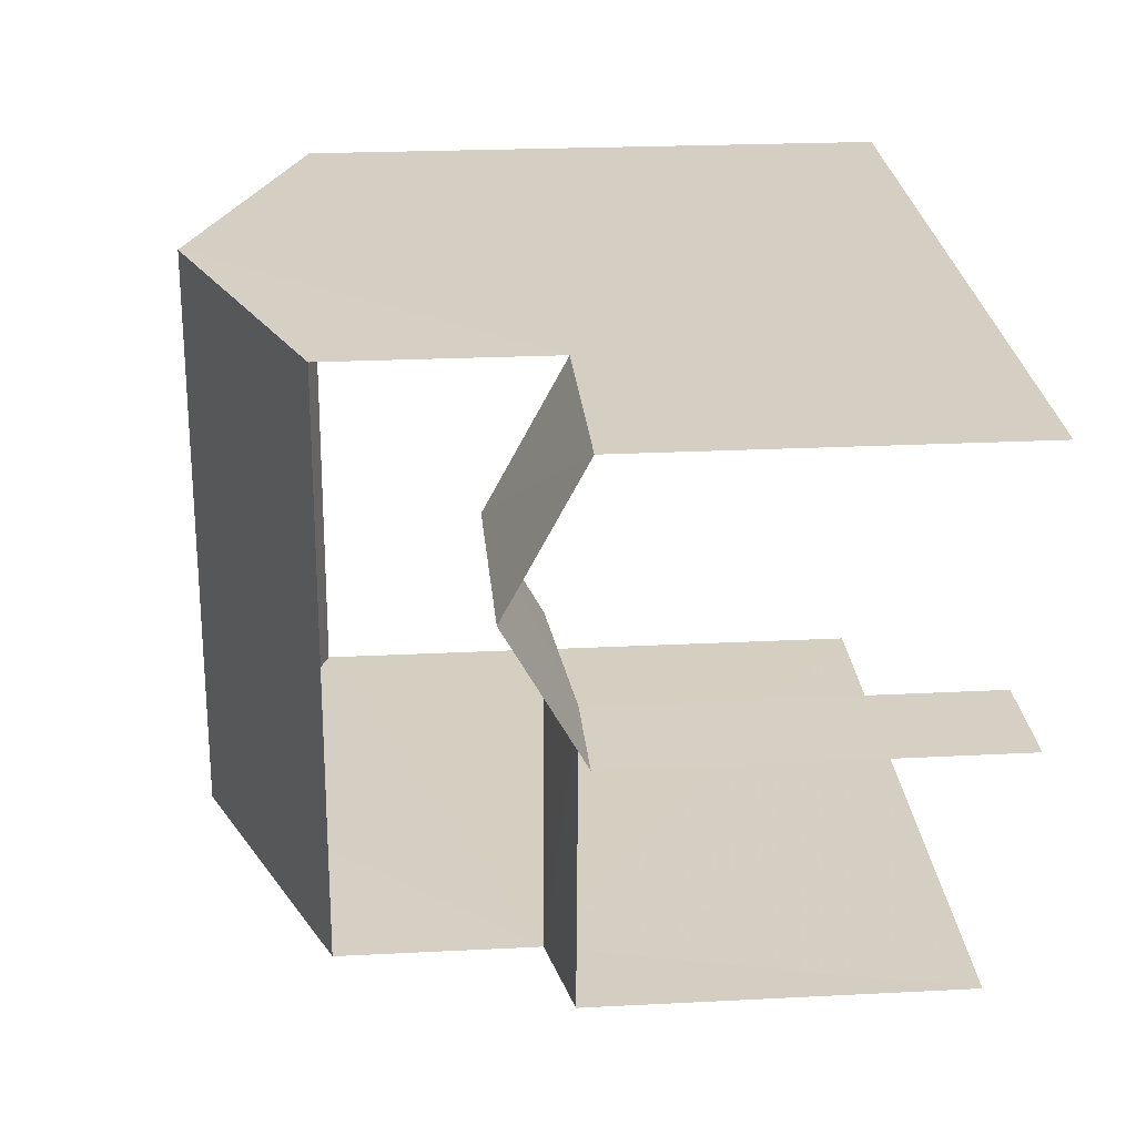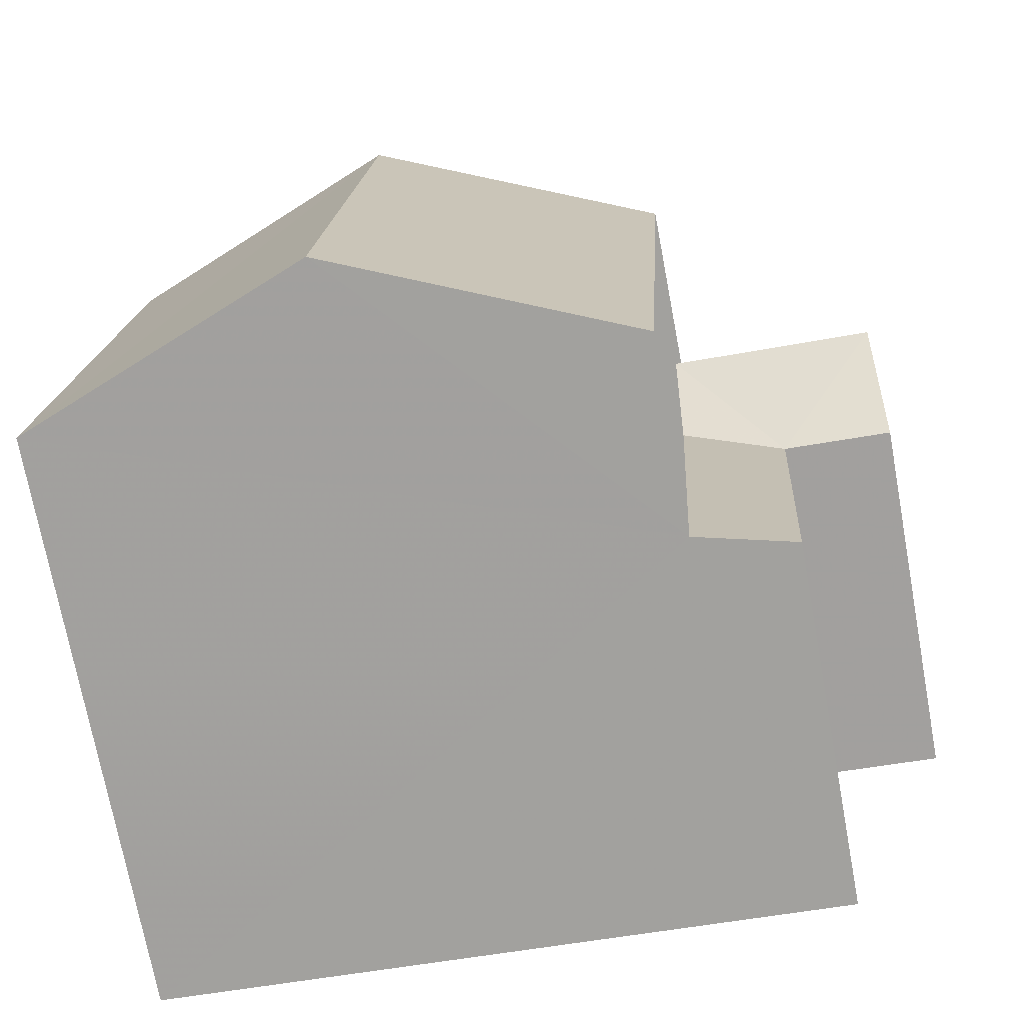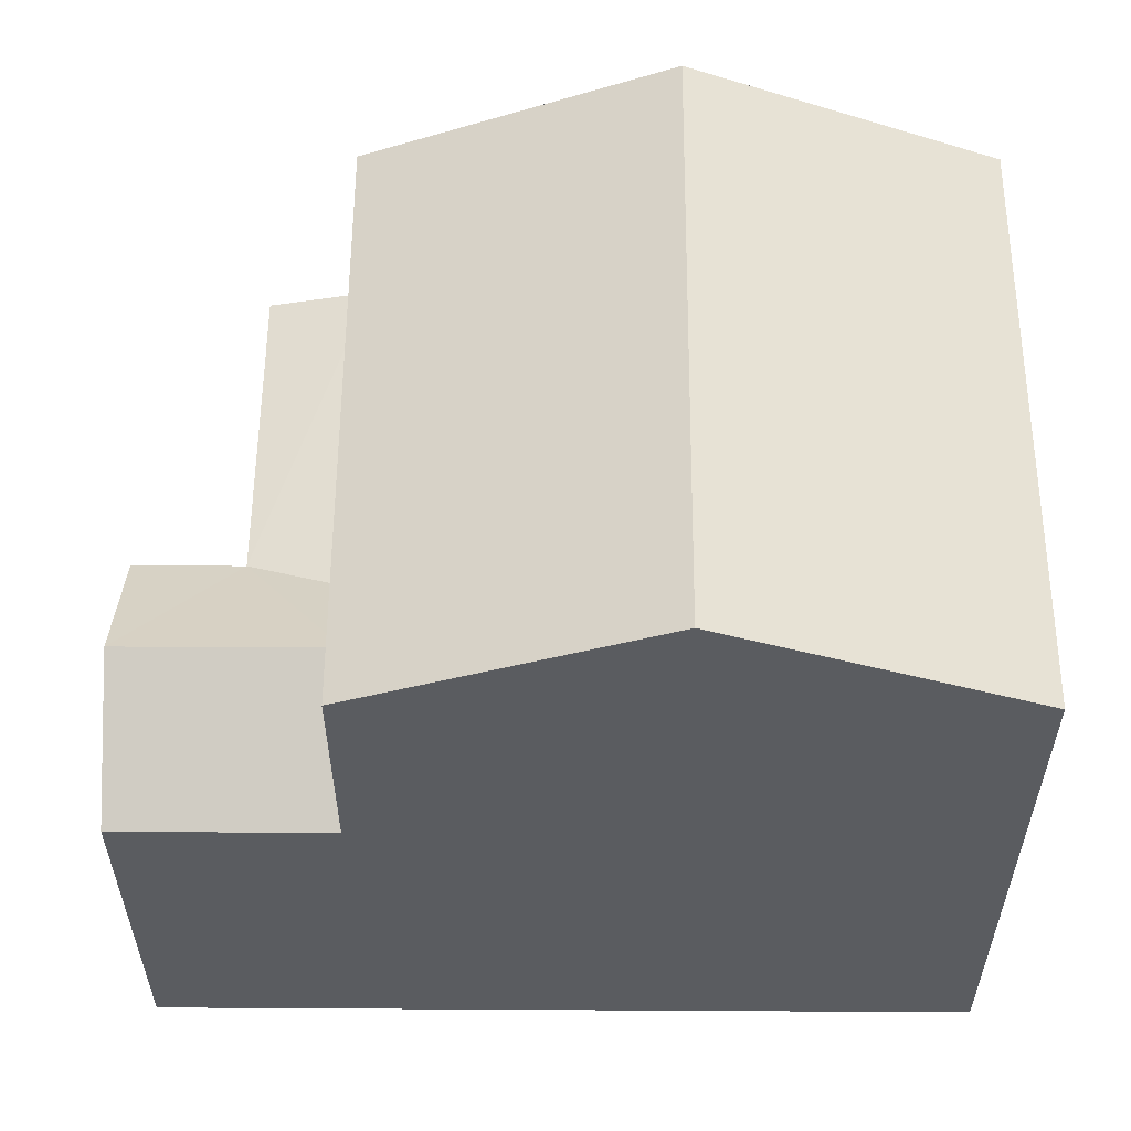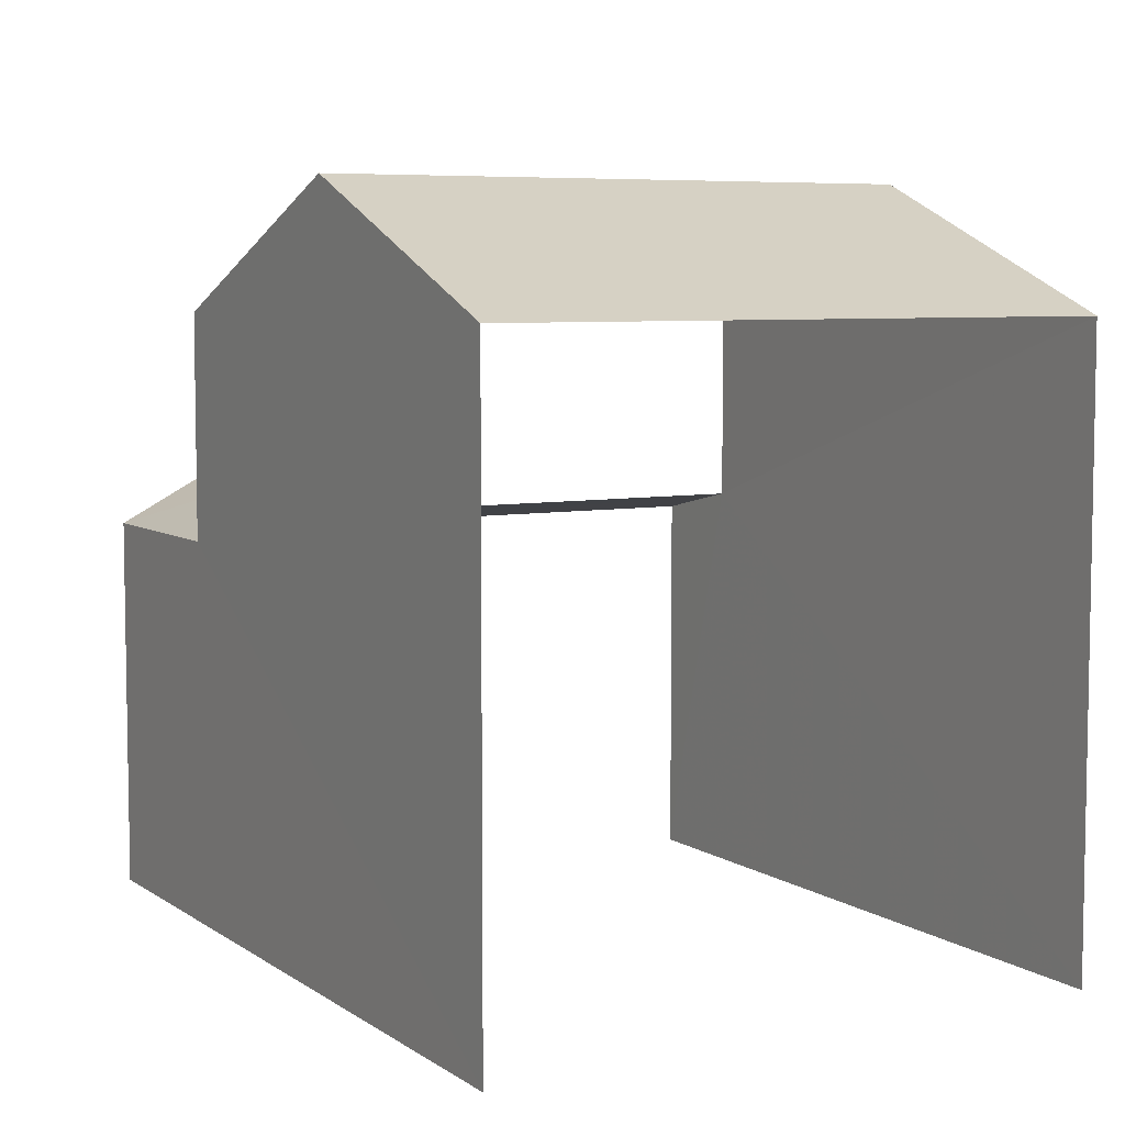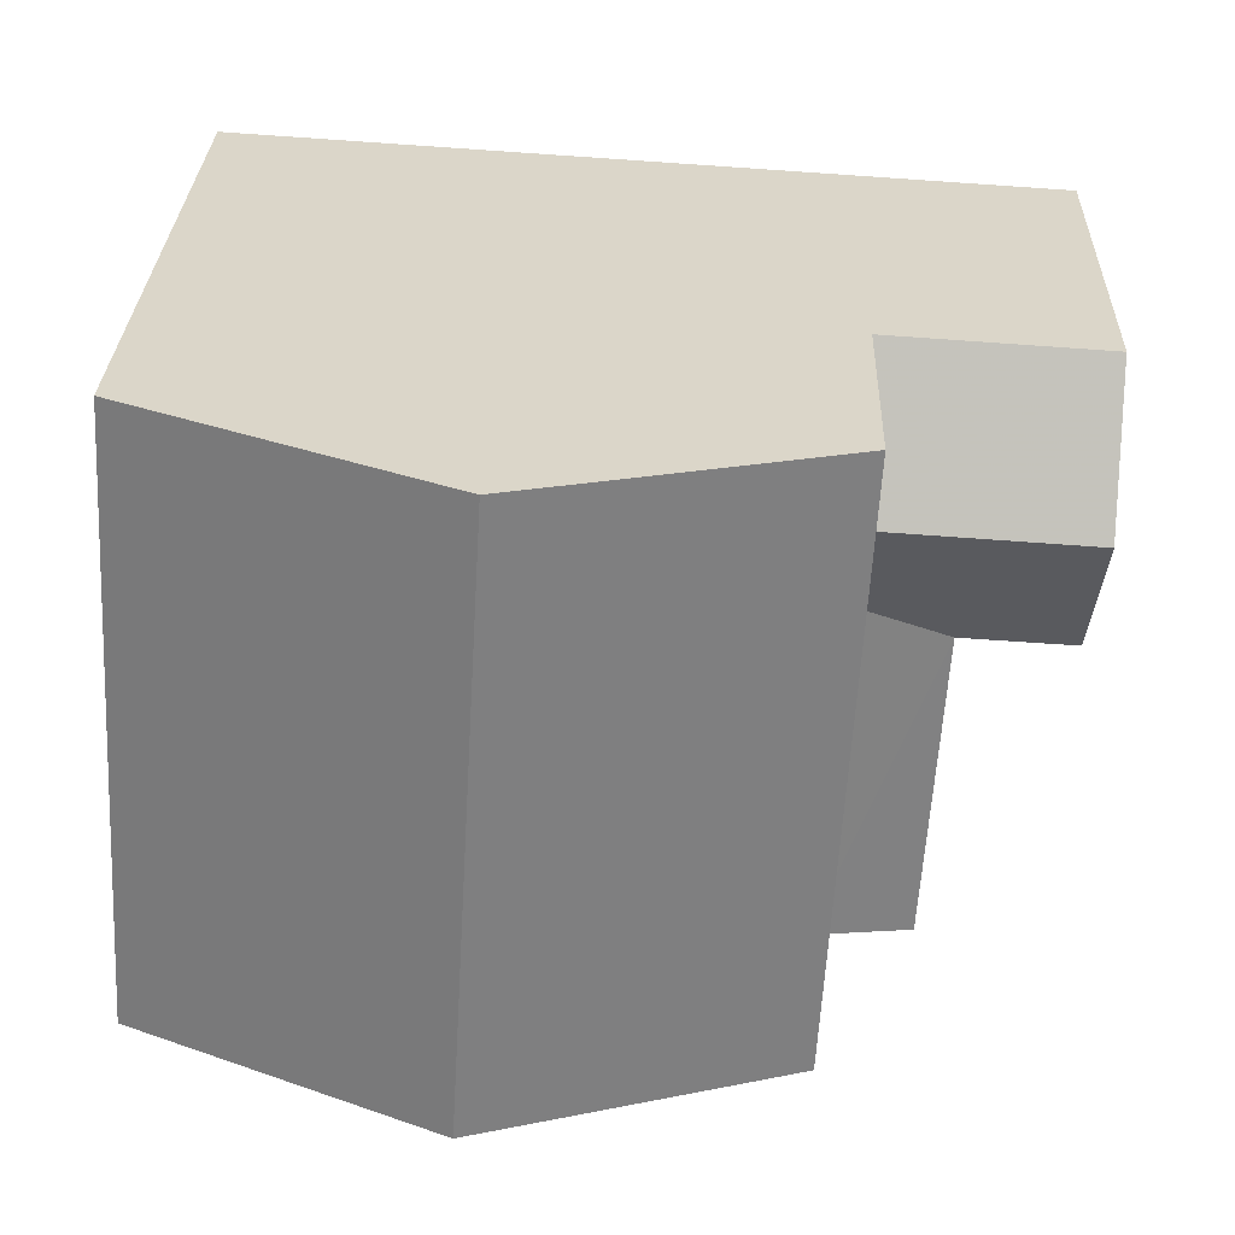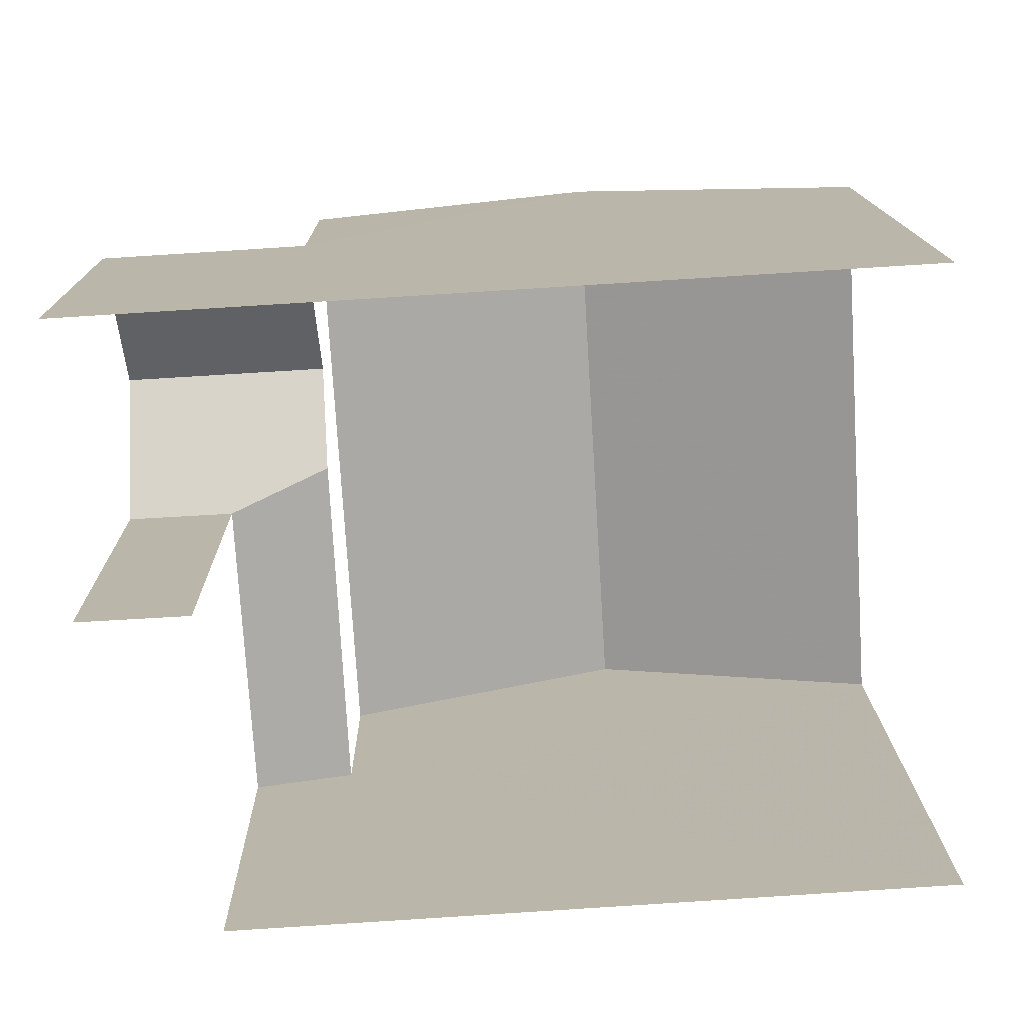
<metadata>
{"format":"obj","ext":"obj","renderer":"f3d","projection":"perspective","resolution":1024,"background":"white","views":[{"elev":22.5,"azim":84.9,"up":"+Y"},{"elev":-73.1,"azim":10.5,"up":"+Y"},{"elev":56.4,"azim":176.9,"up":"+Z"},{"elev":6.4,"azim":-122.3,"up":"+Z"},{"elev":29.2,"azim":1.9,"up":"+Y"},{"elev":14.3,"azim":179.0,"up":"+Y"}]}
</metadata>
<code>
v -3.736e+05 -1.051e+05 21.83
v -3.736e+05 -1.051e+05 21.83
v -3.736e+05 -1.051e+05 21.83
v -3.736e+05 -1.051e+05 21.83
v -3.736e+05 -1.051e+05 21.84
v -3.736e+05 -1.051e+05 21.84
v -3.736e+05 -1.051e+05 26.12
v -3.736e+05 -1.051e+05 26.99
v -3.736e+05 -1.051e+05 26.99
v -3.736e+05 -1.051e+05 26.12
v -3.736e+05 -1.051e+05 30.01
v -3.736e+05 -1.051e+05 28.62
v -3.736e+05 -1.051e+05 30.01
v -3.736e+05 -1.051e+05 28.63
v -3.736e+05 -1.051e+05 26.36
v -3.736e+05 -1.051e+05 26.12
v -3.736e+05 -1.051e+05 26.12
v -3.736e+05 -1.051e+05 28.63
v -3.736e+05 -1.051e+05 28.62
v -3.736e+05 -1.051e+05 26.37
v -3.736e+05 -1.051e+05 26.12
f 1 2 3
f 3 4 1
f 5 2 1
f 6 5 1
f 18 2 5
f 18 19 2
f 20 15 14
f 14 8 12
f 8 10 12
f 15 8 14
f 4 3 17
f 17 7 9
f 17 3 7
f 1 16 21
f 6 1 21
f 7 8 9
f 7 10 8
f 11 12 13
f 11 14 12
f 15 16 8
f 8 16 9
f 16 17 9
f 13 18 11
f 13 19 18
f 16 15 20
f 21 16 20
f 17 1 4
f 17 16 1
f 11 18 20
f 14 11 20
f 18 5 20
f 20 5 6
f 20 6 21
f 19 13 10
f 19 10 2
f 13 12 10
f 2 10 3
f 3 10 7

</code>
